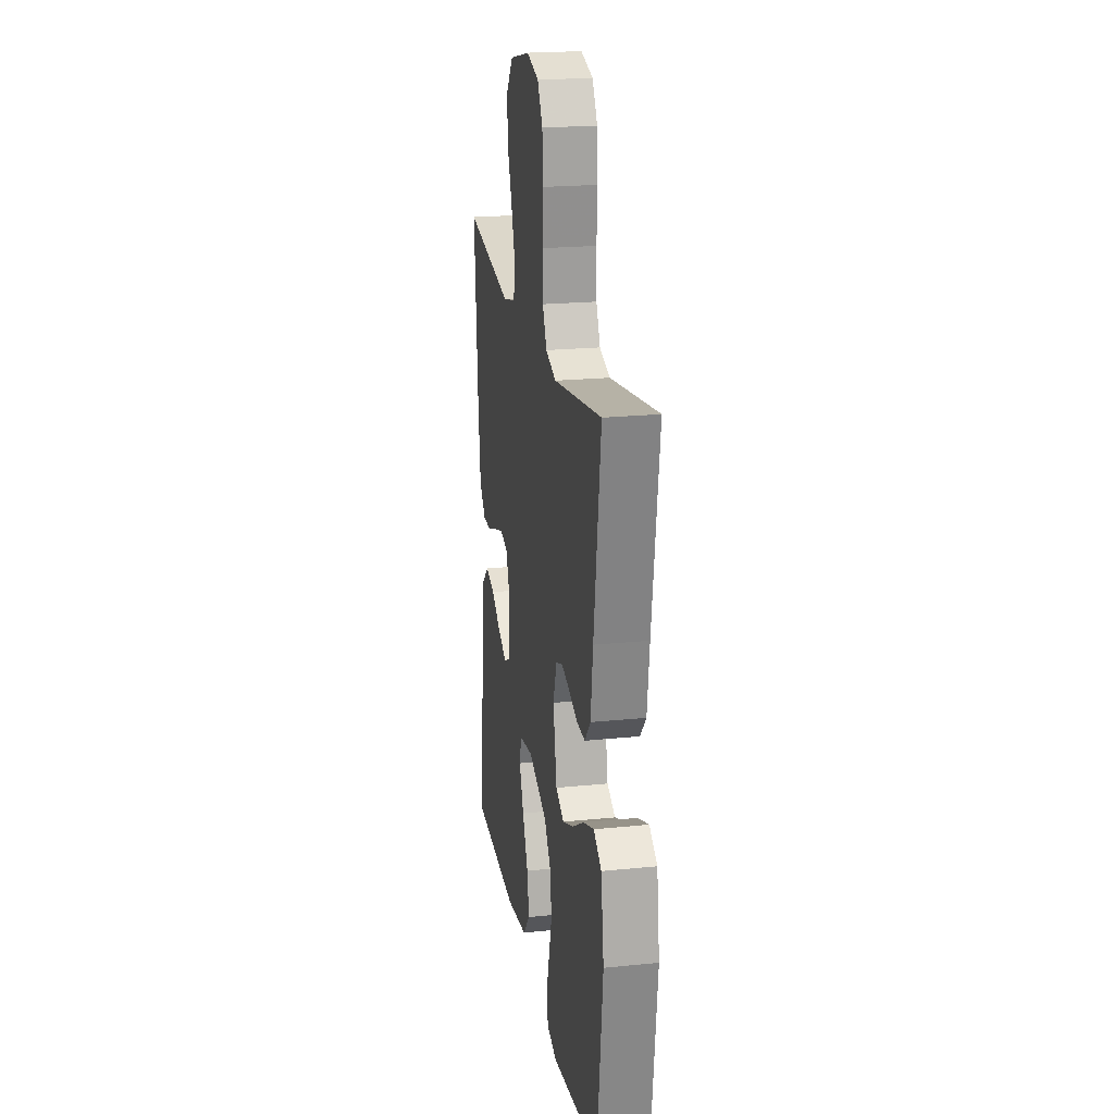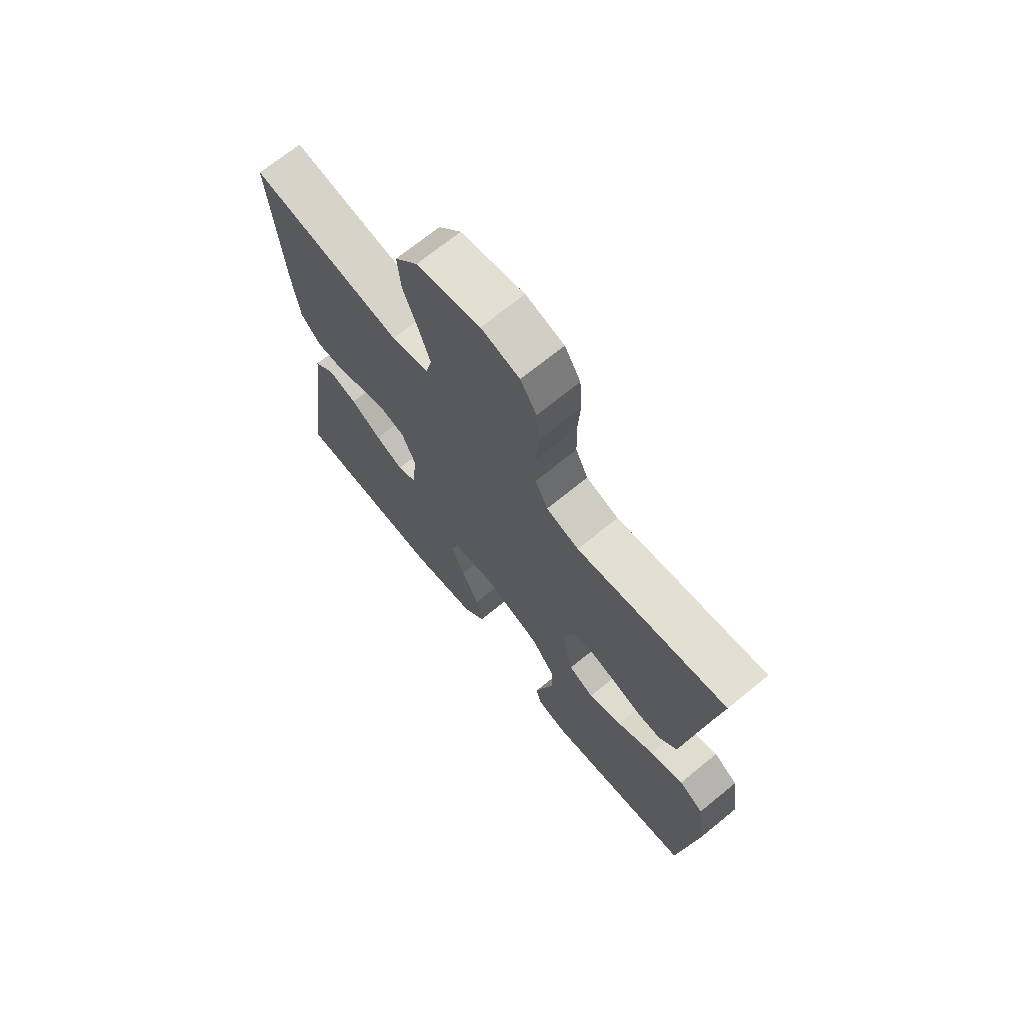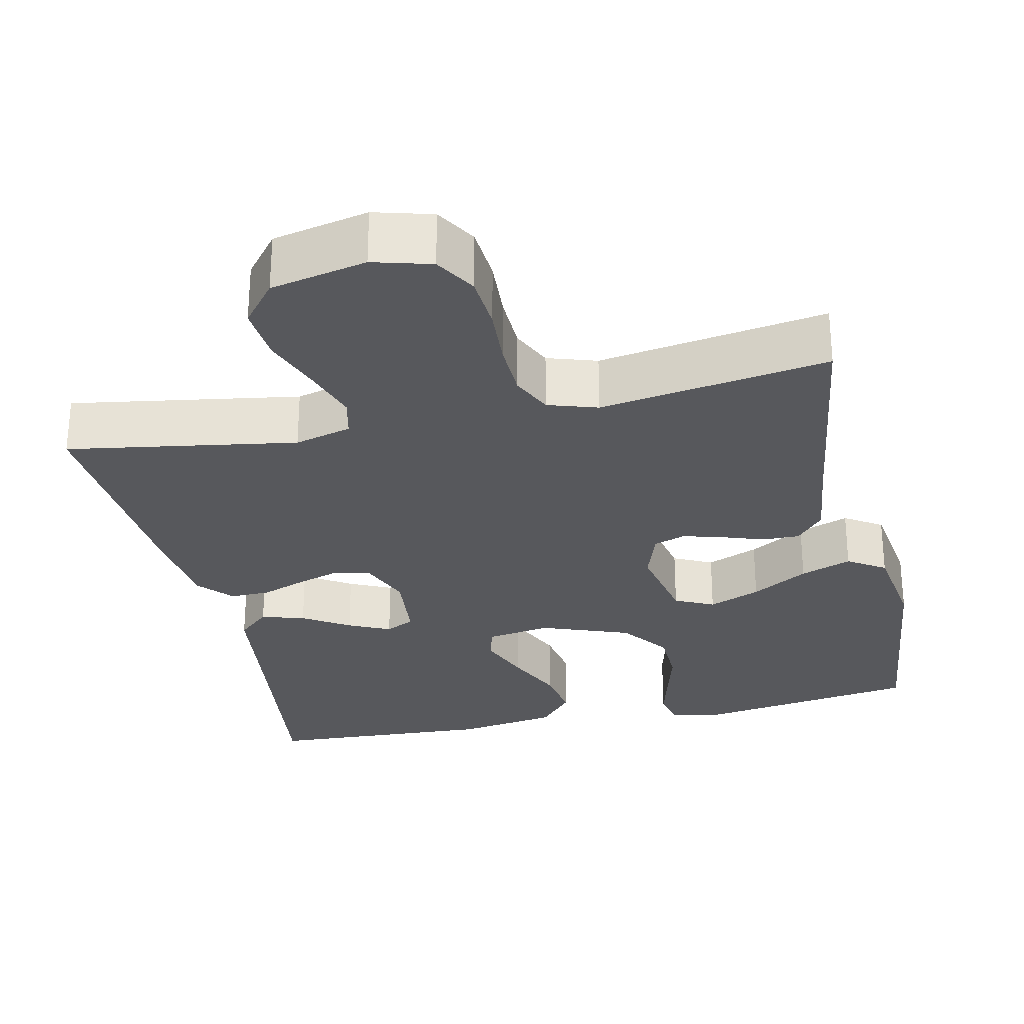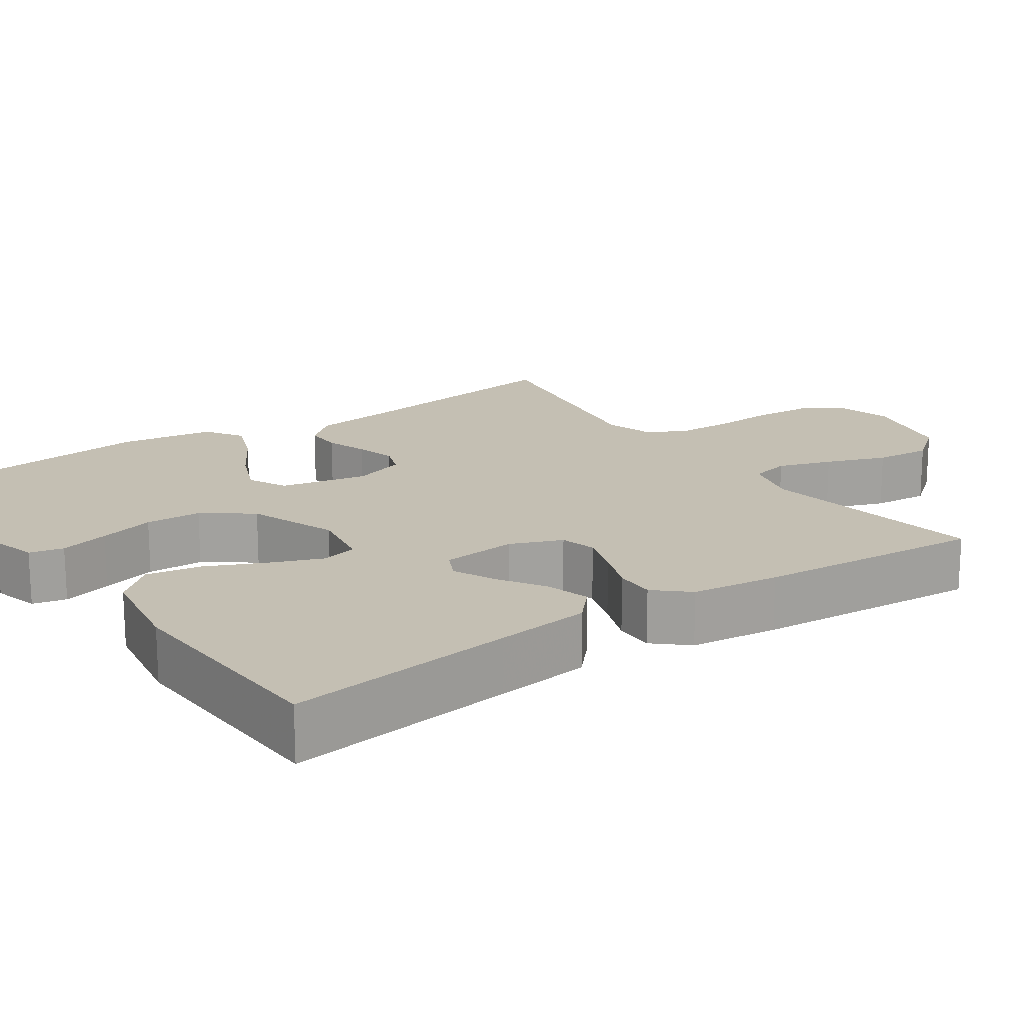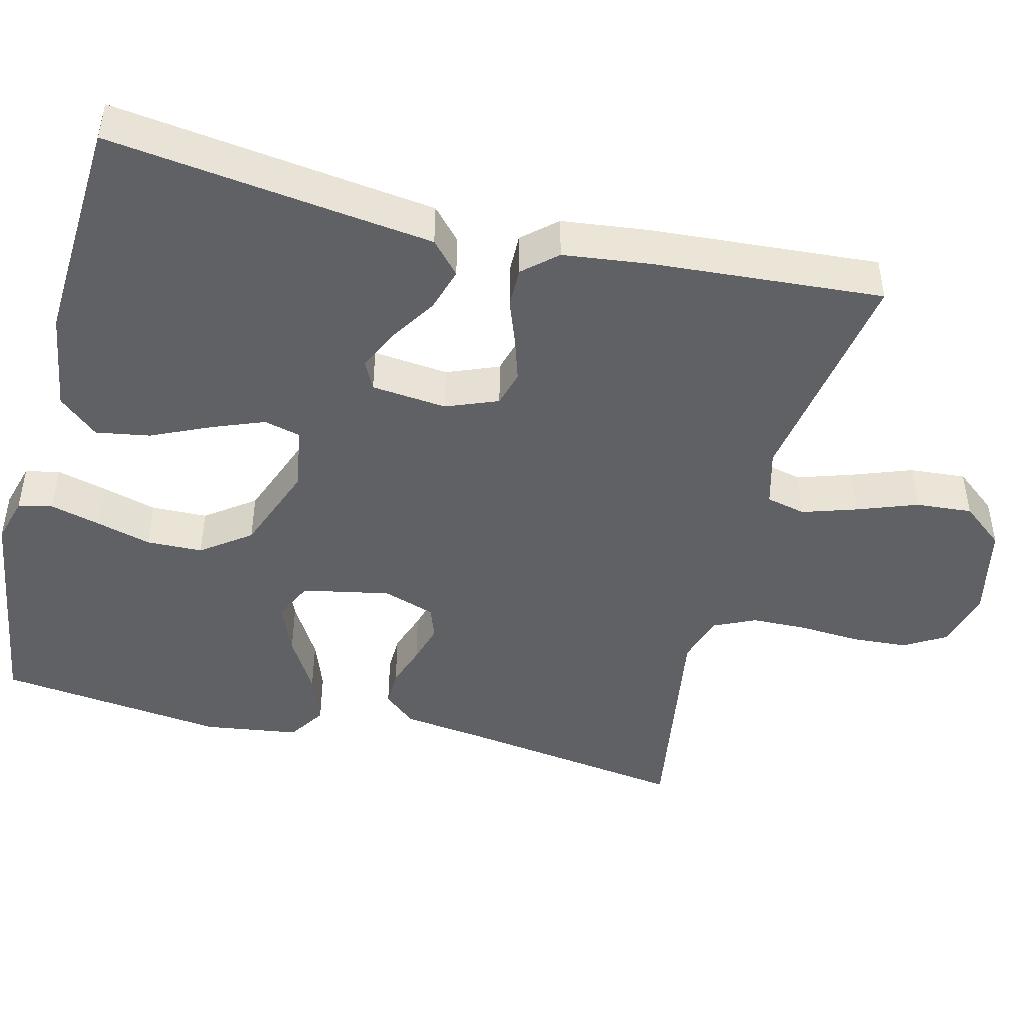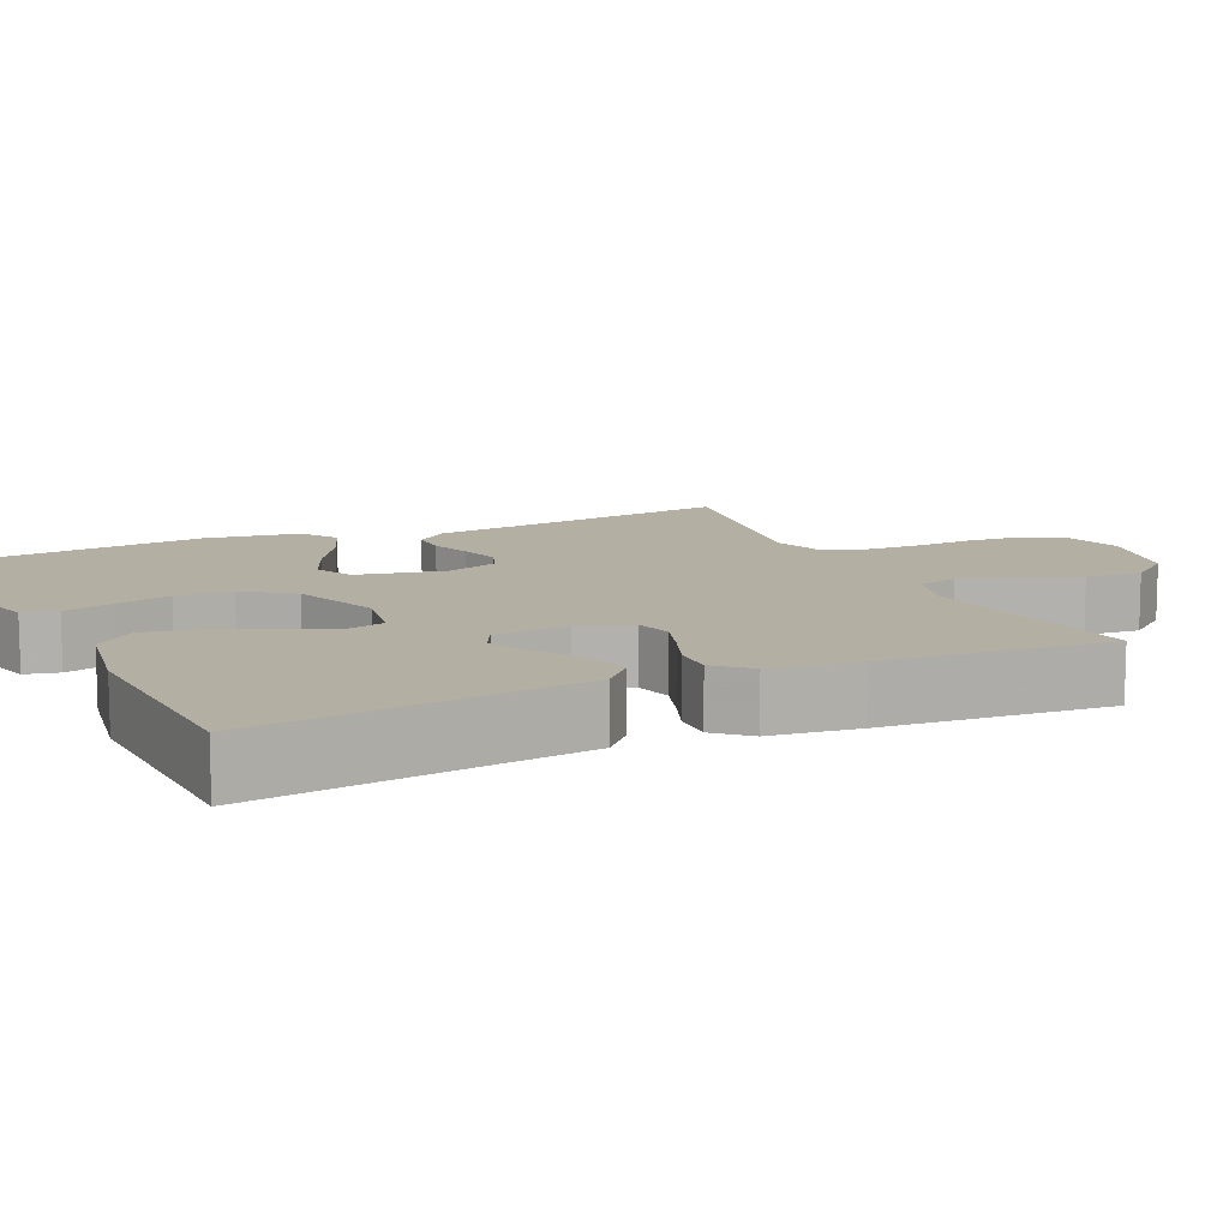
<metadata>
{"format":"obj","ext":"obj","renderer":"f3d","projection":"perspective","resolution":1024,"background":"white","views":[{"elev":21.3,"azim":79.8,"up":"+Z"},{"elev":70.4,"azim":50.8,"up":"+Z"},{"elev":-28.4,"azim":12.5,"up":"+Y"},{"elev":17.8,"azim":-124.5,"up":"+Y"},{"elev":-46.0,"azim":-104.1,"up":"+Y"},{"elev":11.1,"azim":-114.5,"up":"+Y"}]}
</metadata>
<code>
v -0.5 0.07 -0.5
v -0.461 0.07 -0.2
v -0.445 0.07 -0.074
v -0.403 0.07 -0.036
v -0.346 0.07 -0.053
v -0.285 0.07 -0.092
v -0.23 0.07 -0.118
v -0.192 0.07 -0.099
v -0.182 0.07 0
v -0.209 0.07 0.068
v -0.256 0.07 0.081
v -0.313 0.07 0.063
v -0.372 0.07 0.041
v -0.425 0.07 0.04
v -0.464 0.07 0.084
v -0.478 0.07 0.2
v -0.5 0.07 0.5
v -0.2 0.07 0.451
v -0.125 0.07 0.471
v -0.113 0.07 0.523
v -0.136 0.07 0.594
v -0.165 0.07 0.673
v -0.171 0.07 0.747
v -0.126 0.07 0.803
v 0 0.07 0.83
v 0.076 0.07 0.809
v 0.108 0.07 0.755
v 0.113 0.07 0.681
v 0.108 0.07 0.601
v 0.11 0.07 0.528
v 0.135 0.07 0.474
v 0.2 0.07 0.453
v 0.5 0.07 0.5
v 0.457 0.07 0.2
v 0.443 0.07 0.091
v 0.407 0.07 0.049
v 0.358 0.07 0.05
v 0.303 0.07 0.069
v 0.25 0.07 0.084
v 0.208 0.07 0.069
v 0.185 0.07 0
v 0.208 0.07 -0.115
v 0.259 0.07 -0.14
v 0.327 0.07 -0.112
v 0.401 0.07 -0.068
v 0.468 0.07 -0.043
v 0.517 0.07 -0.075
v 0.535 0.07 -0.2
v 0.5 0.07 -0.5
v 0.2 0.07 -0.546
v 0.139 0.07 -0.529
v 0.129 0.07 -0.484
v 0.146 0.07 -0.419
v 0.166 0.07 -0.346
v 0.164 0.07 -0.272
v 0.117 0.07 -0.208
v 0 0.07 -0.164
v -0.085 0.07 -0.178
v -0.097 0.07 -0.226
v -0.07 0.07 -0.295
v -0.035 0.07 -0.372
v -0.023 0.07 -0.443
v -0.068 0.07 -0.495
v -0.2 0.07 -0.516
v -0.5 0 -0.5
v -0.461 0 -0.2
v -0.445 0 -0.074
v -0.403 0 -0.036
v -0.346 0 -0.053
v -0.285 0 -0.092
v -0.23 0 -0.118
v -0.192 0 -0.099
v -0.182 0 0
v -0.209 0 0.068
v -0.256 0 0.081
v -0.313 0 0.063
v -0.372 0 0.041
v -0.425 0 0.04
v -0.464 0 0.084
v -0.478 0 0.2
v -0.5 0 0.5
v -0.2 0 0.451
v -0.125 0 0.471
v -0.113 0 0.523
v -0.136 0 0.594
v -0.165 0 0.673
v -0.171 0 0.747
v -0.126 0 0.803
v 0 0 0.83
v 0.076 0 0.809
v 0.108 0 0.755
v 0.113 0 0.681
v 0.108 0 0.601
v 0.11 0 0.528
v 0.135 0 0.474
v 0.2 0 0.453
v 0.5 0 0.5
v 0.457 0 0.2
v 0.443 0 0.091
v 0.407 0 0.049
v 0.358 0 0.05
v 0.303 0 0.069
v 0.25 0 0.084
v 0.208 0 0.069
v 0.185 0 0
v 0.208 0 -0.115
v 0.259 0 -0.14
v 0.327 0 -0.112
v 0.401 0 -0.068
v 0.468 0 -0.043
v 0.517 0 -0.075
v 0.535 0 -0.2
v 0.5 0 -0.5
v 0.2 0 -0.546
v 0.139 0 -0.529
v 0.129 0 -0.484
v 0.146 0 -0.419
v 0.166 0 -0.346
v 0.164 0 -0.272
v 0.117 0 -0.208
v 0 0 -0.164
v -0.085 0 -0.178
v -0.097 0 -0.226
v -0.07 0 -0.295
v -0.035 0 -0.372
v -0.023 0 -0.443
v -0.068 0 -0.495
v -0.2 0 -0.516
f 64 1 2
f 63 64 2
f 62 63 2
f 61 62 2
f 60 61 2
f 4 5 6
f 3 4 6
f 2 3 6
f 60 2 6
f 59 60 6
f 52 53 54
f 51 52 54
f 50 51 54
f 49 50 54
f 48 49 54
f 47 48 54
f 46 47 54
f 45 46 54
f 44 45 54
f 43 44 54 55
f 42 43 55 56
f 36 37 38
f 35 36 38
f 34 35 38
f 34 38 39
f 33 34 39
f 32 33 39
f 31 32 39 40
f 27 28 29
f 26 27 29
f 25 26 29
f 24 25 29
f 23 24 29
f 22 23 29
f 21 22 29
f 20 21 29 30
f 31 40 41
f 30 31 41
f 20 30 41
f 19 20 41
f 16 17 18
f 15 16 18
f 14 15 18
f 13 14 18
f 12 13 18
f 59 6 7
f 58 59 7 8
f 42 56 57
f 41 42 57
f 19 41 57
f 18 19 57
f 11 12 18
f 10 11 18
f 18 57 58
f 10 18 58
f 9 10 58
f 8 9 58
f 66 65 128
f 66 128 127
f 66 127 126
f 66 126 125
f 66 125 124
f 70 69 68
f 70 68 67
f 70 67 66
f 70 66 124
f 70 124 123
f 118 117 116
f 118 116 115
f 118 115 114
f 118 114 113
f 118 113 112
f 118 112 111
f 118 111 110
f 118 110 109
f 118 109 108
f 119 118 108 107
f 120 119 107 106
f 102 101 100
f 102 100 99
f 102 99 98
f 103 102 98
f 103 98 97
f 103 97 96
f 104 103 96 95
f 93 92 91
f 93 91 90
f 93 90 89
f 93 89 88
f 93 88 87
f 93 87 86
f 93 86 85
f 94 93 85 84
f 105 104 95
f 105 95 94
f 105 94 84
f 105 84 83
f 82 81 80
f 82 80 79
f 82 79 78
f 82 78 77
f 82 77 76
f 71 70 123
f 72 71 123 122
f 121 120 106
f 121 106 105
f 121 105 83
f 121 83 82
f 82 76 75
f 82 75 74
f 122 121 82
f 122 82 74
f 122 74 73
f 122 73 72
f 1 65 66 2
f 2 66 67 3
f 3 67 68 4
f 4 68 69 5
f 5 69 70 6
f 6 70 71 7
f 7 71 72 8
f 8 72 73 9
f 9 73 74 10
f 10 74 75 11
f 11 75 76 12
f 12 76 77 13
f 13 77 78 14
f 14 78 79 15
f 15 79 80 16
f 16 80 81 17
f 17 81 82 18
f 18 82 83 19
f 19 83 84 20
f 20 84 85 21
f 21 85 86 22
f 22 86 87 23
f 23 87 88 24
f 24 88 89 25
f 25 89 90 26
f 26 90 91 27
f 27 91 92 28
f 28 92 93 29
f 29 93 94 30
f 30 94 95 31
f 31 95 96 32
f 32 96 97 33
f 33 97 98 34
f 34 98 99 35
f 35 99 100 36
f 36 100 101 37
f 37 101 102 38
f 38 102 103 39
f 39 103 104 40
f 40 104 105 41
f 41 105 106 42
f 42 106 107 43
f 43 107 108 44
f 44 108 109 45
f 45 109 110 46
f 46 110 111 47
f 47 111 112 48
f 48 112 113 49
f 49 113 114 50
f 50 114 115 51
f 51 115 116 52
f 52 116 117 53
f 53 117 118 54
f 54 118 119 55
f 55 119 120 56
f 56 120 121 57
f 57 121 122 58
f 58 122 123 59
f 59 123 124 60
f 60 124 125 61
f 61 125 126 62
f 62 126 127 63
f 63 127 128 64
f 64 128 65 1

</code>
